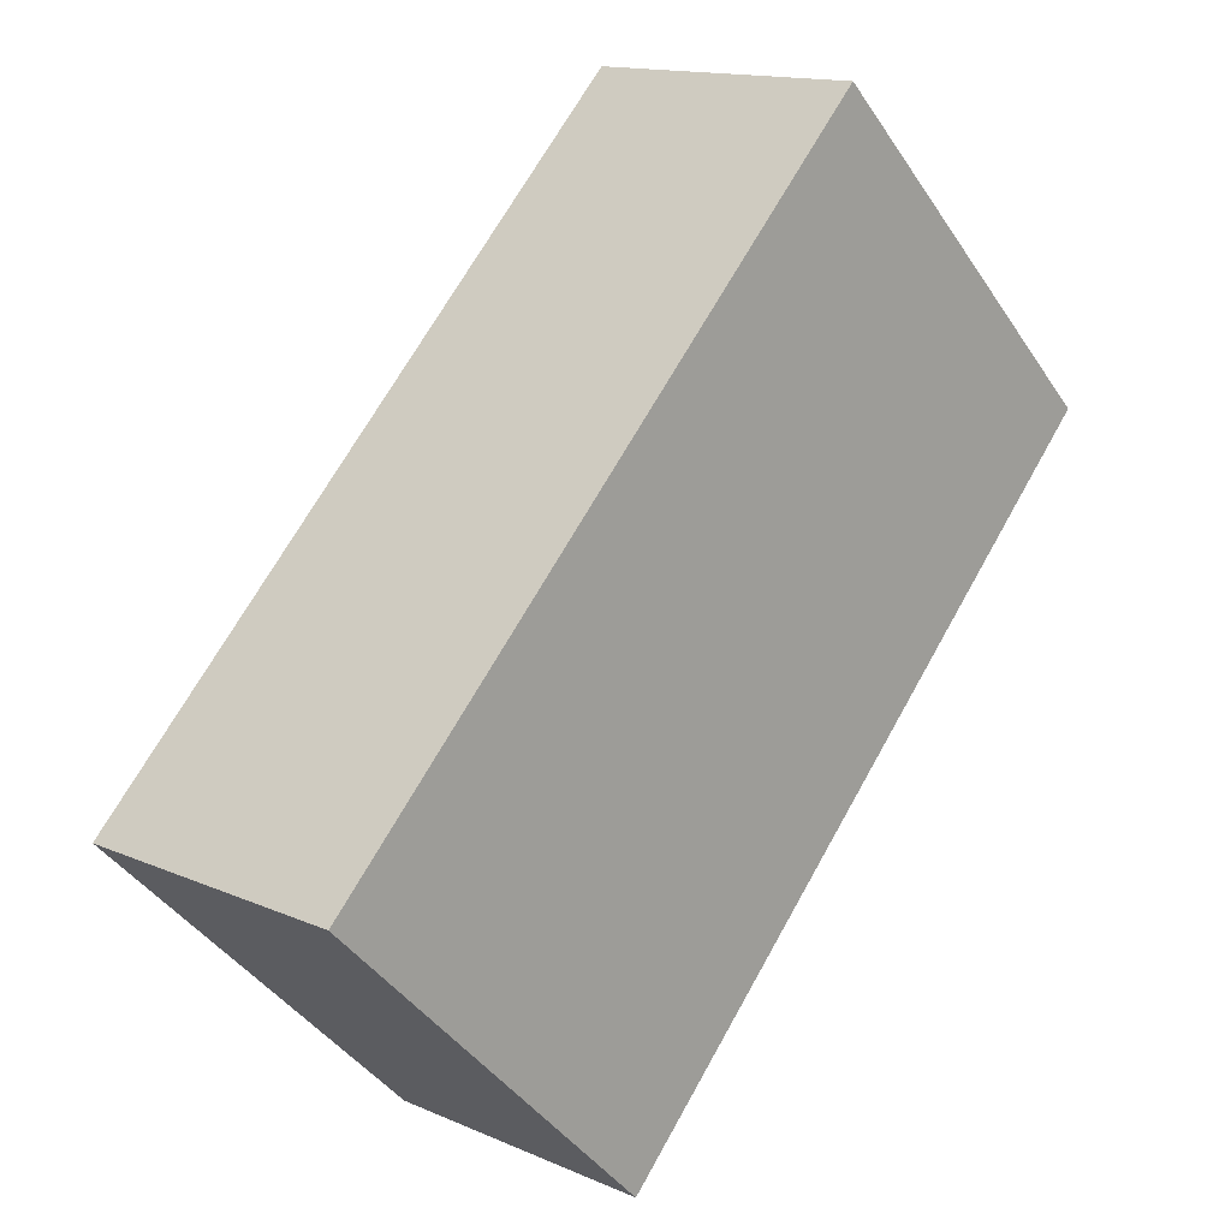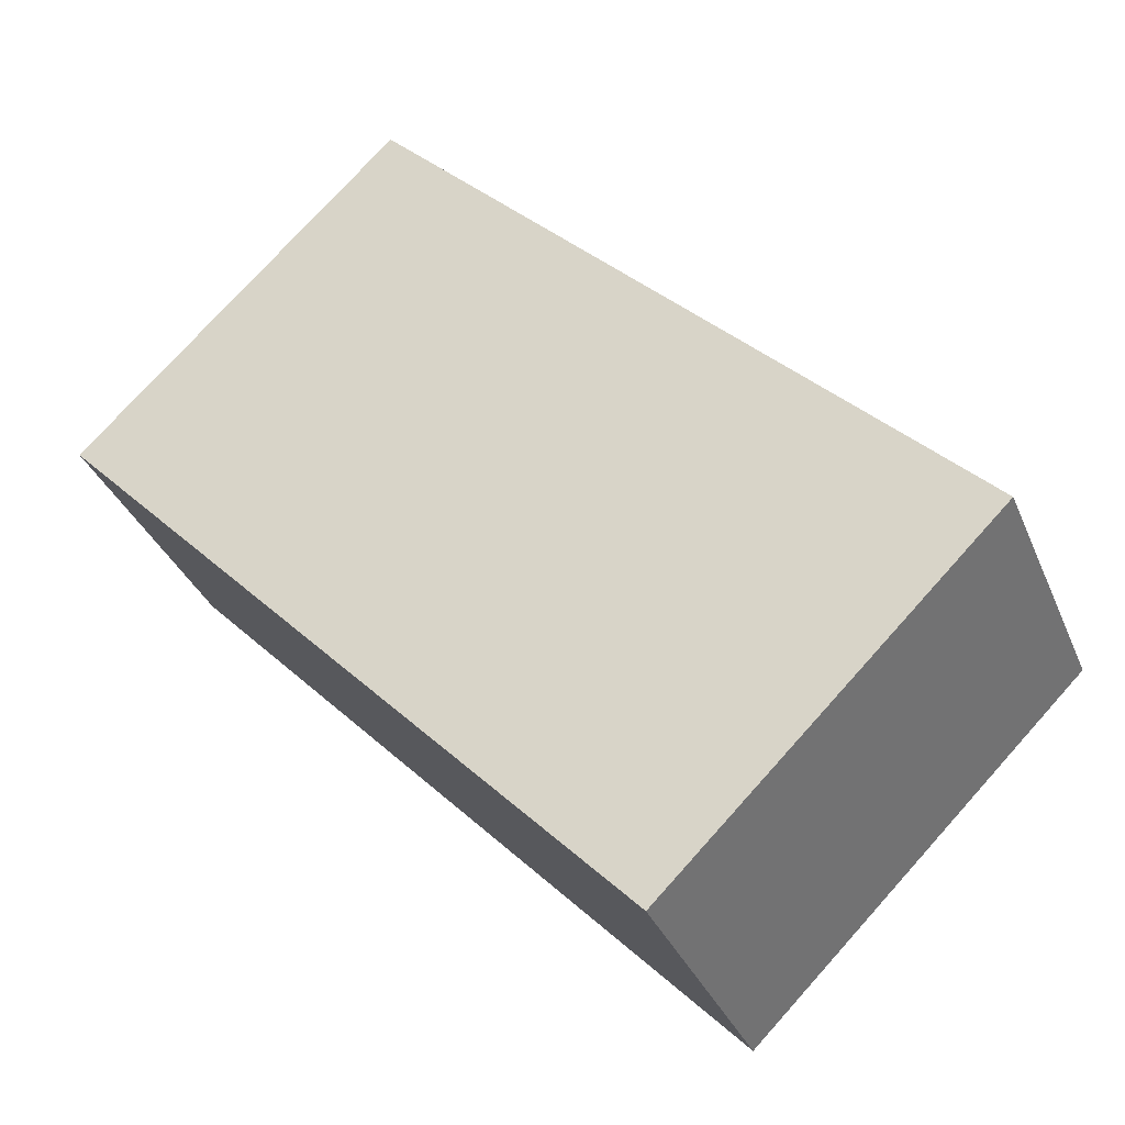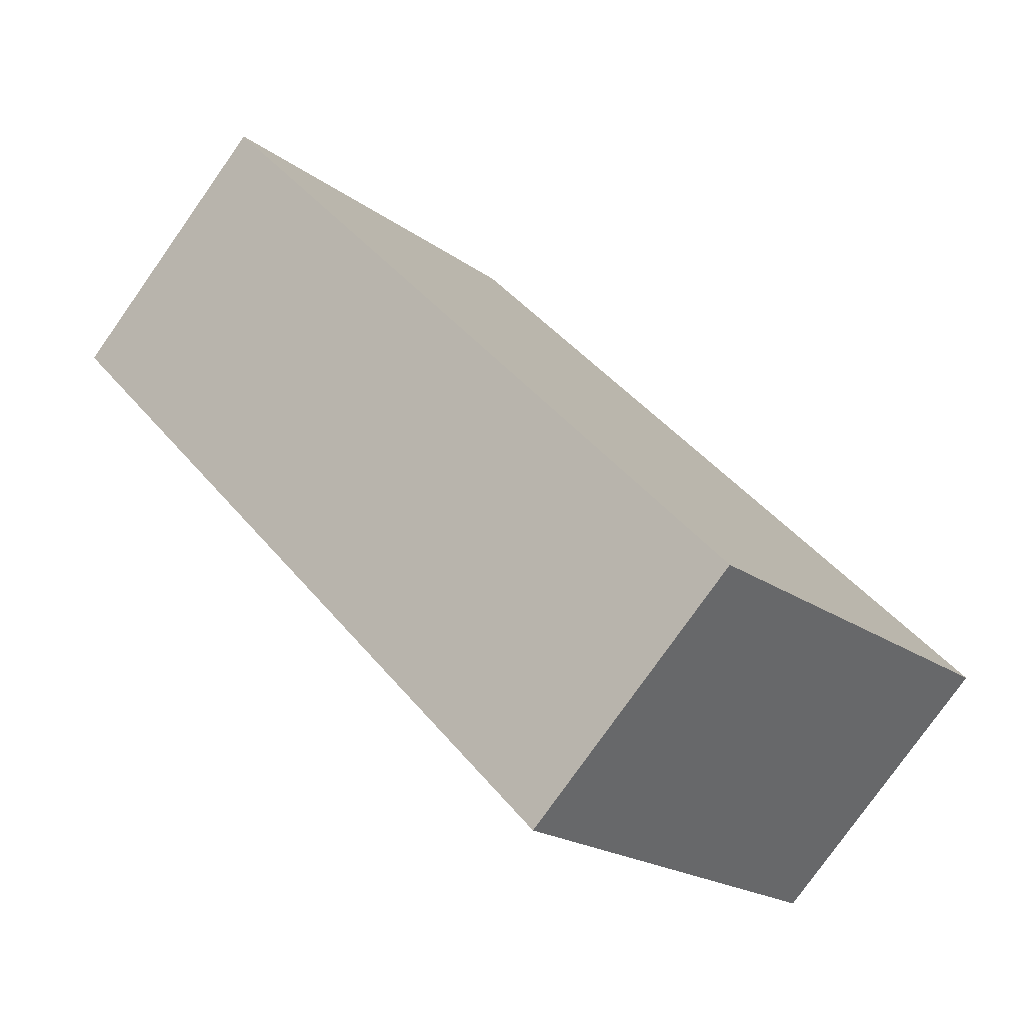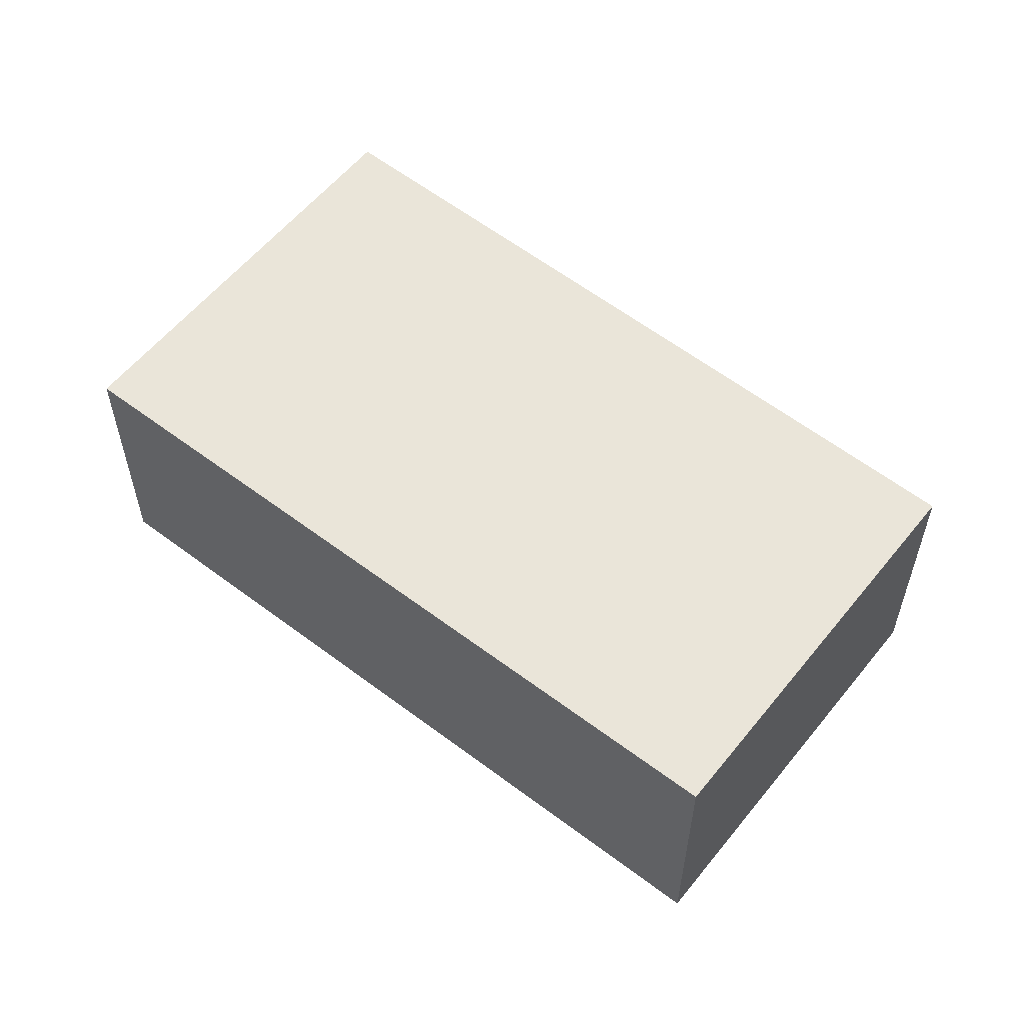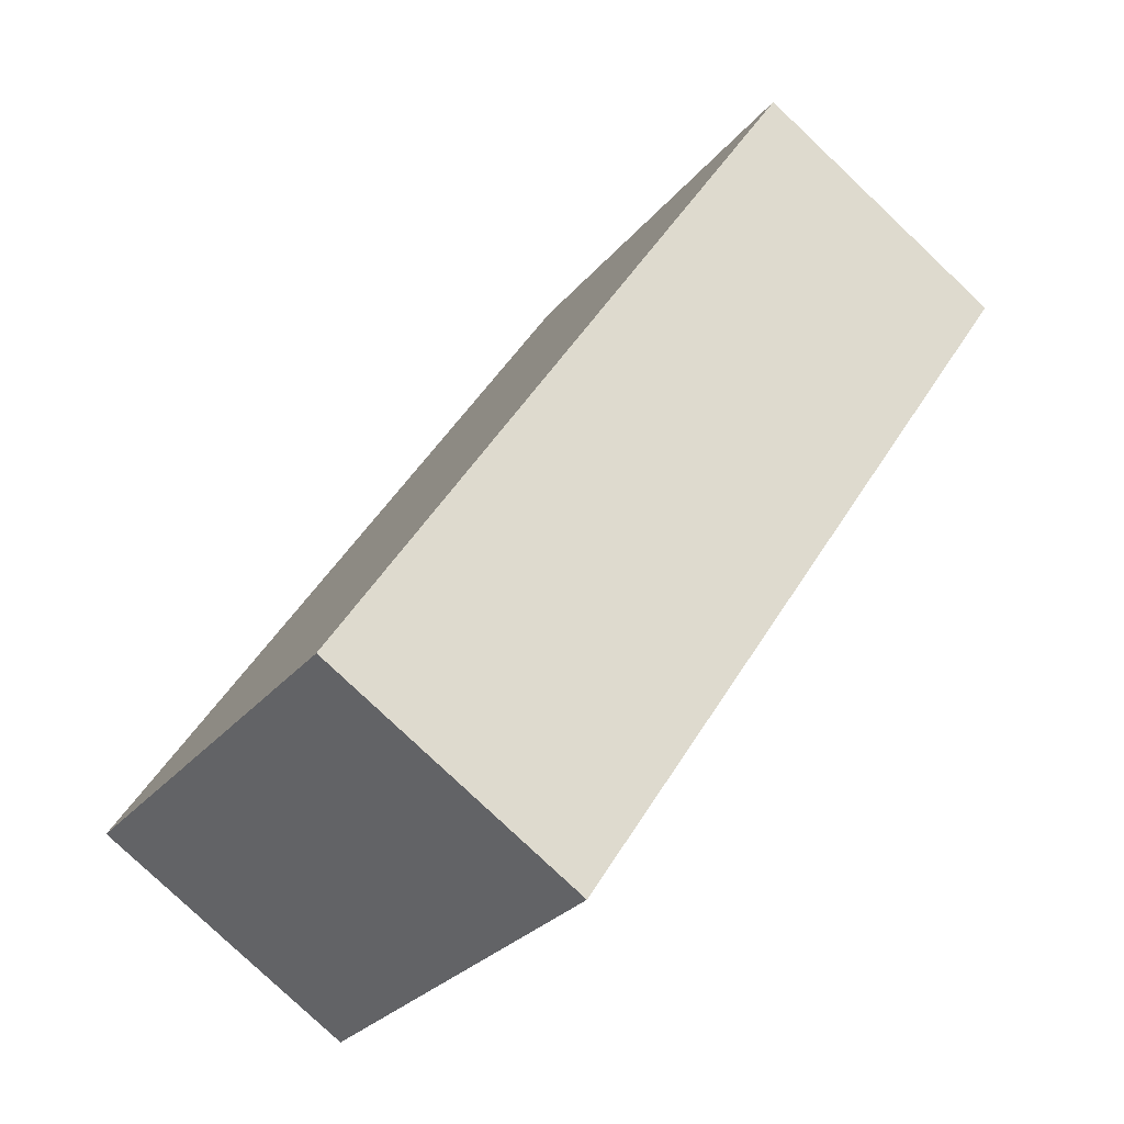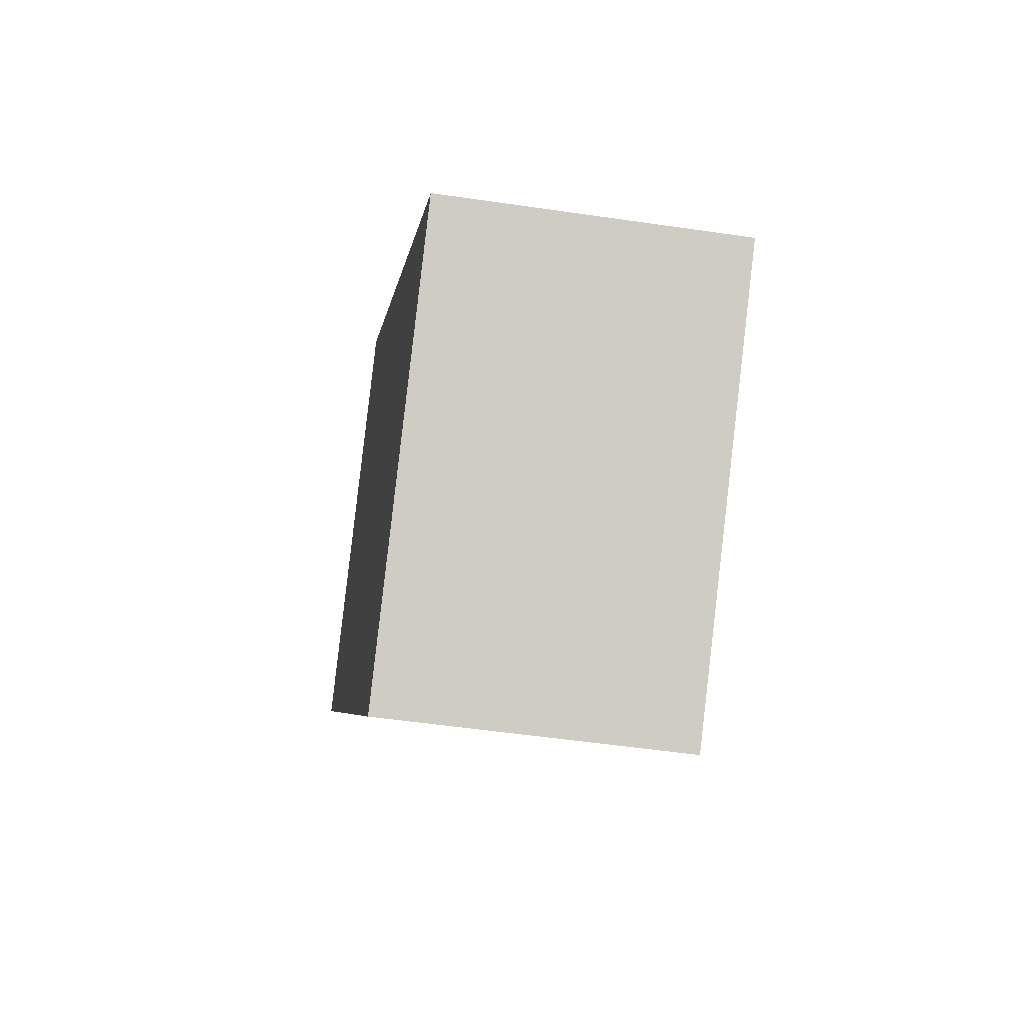
<metadata>
{"format":"obj","ext":"obj","renderer":"f3d","projection":"perspective","resolution":1024,"background":"white","views":[{"elev":14.0,"azim":134.2,"up":"+Z"},{"elev":-34.0,"azim":20.4,"up":"+Z"},{"elev":-78.5,"azim":-35.2,"up":"+Z"},{"elev":58.0,"azim":-96.0,"up":"+Y"},{"elev":-79.9,"azim":-133.4,"up":"+Z"},{"elev":-50.7,"azim":80.8,"up":"+Z"}]}
</metadata>
<code>
v  0 4.472 2.738e-16
v  13.92 4.472 -4.223
v  8.88 4.472 -9.198
v  4.932 4.472 4.834
v  8.88 5.632e-16 -9.198
v  0 0 0
v  4.932 -2.96e-16 4.834
v  13.92 2.586e-16 -4.223
g defaultobject
f 1 2 3
f 2 1 4
f 5 1 3
f 1 5 6
f 6 4 1
f 4 6 7
f 7 2 4
f 2 7 8
f 8 3 2
f 3 8 5
f 8 6 5
f 6 8 7

</code>
